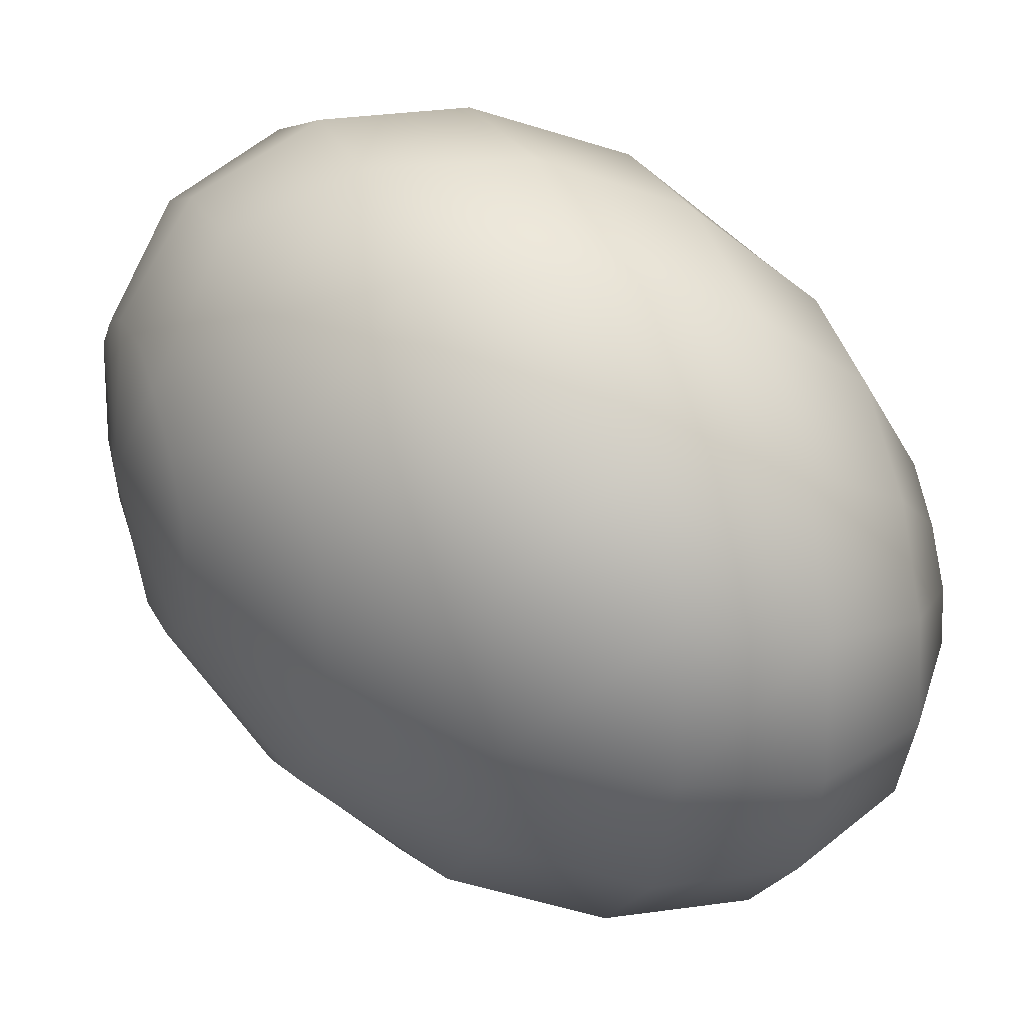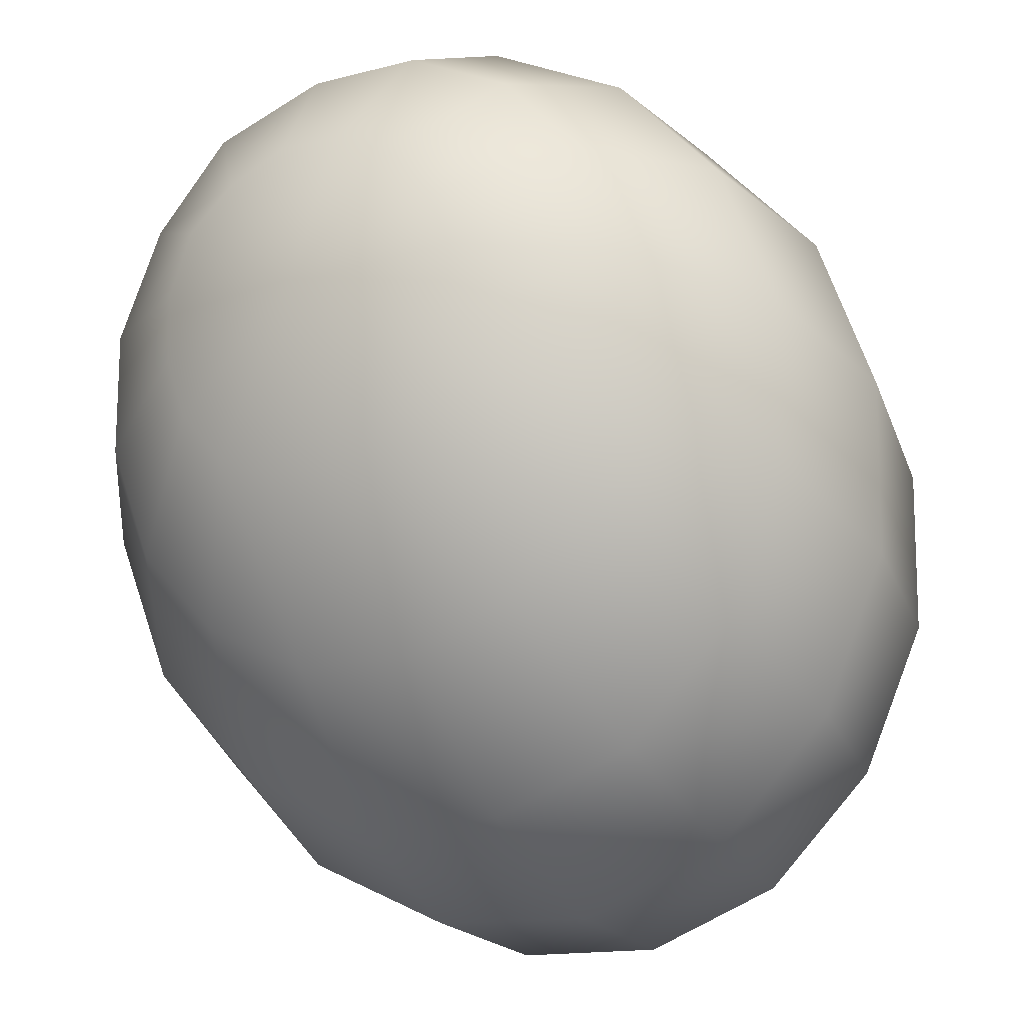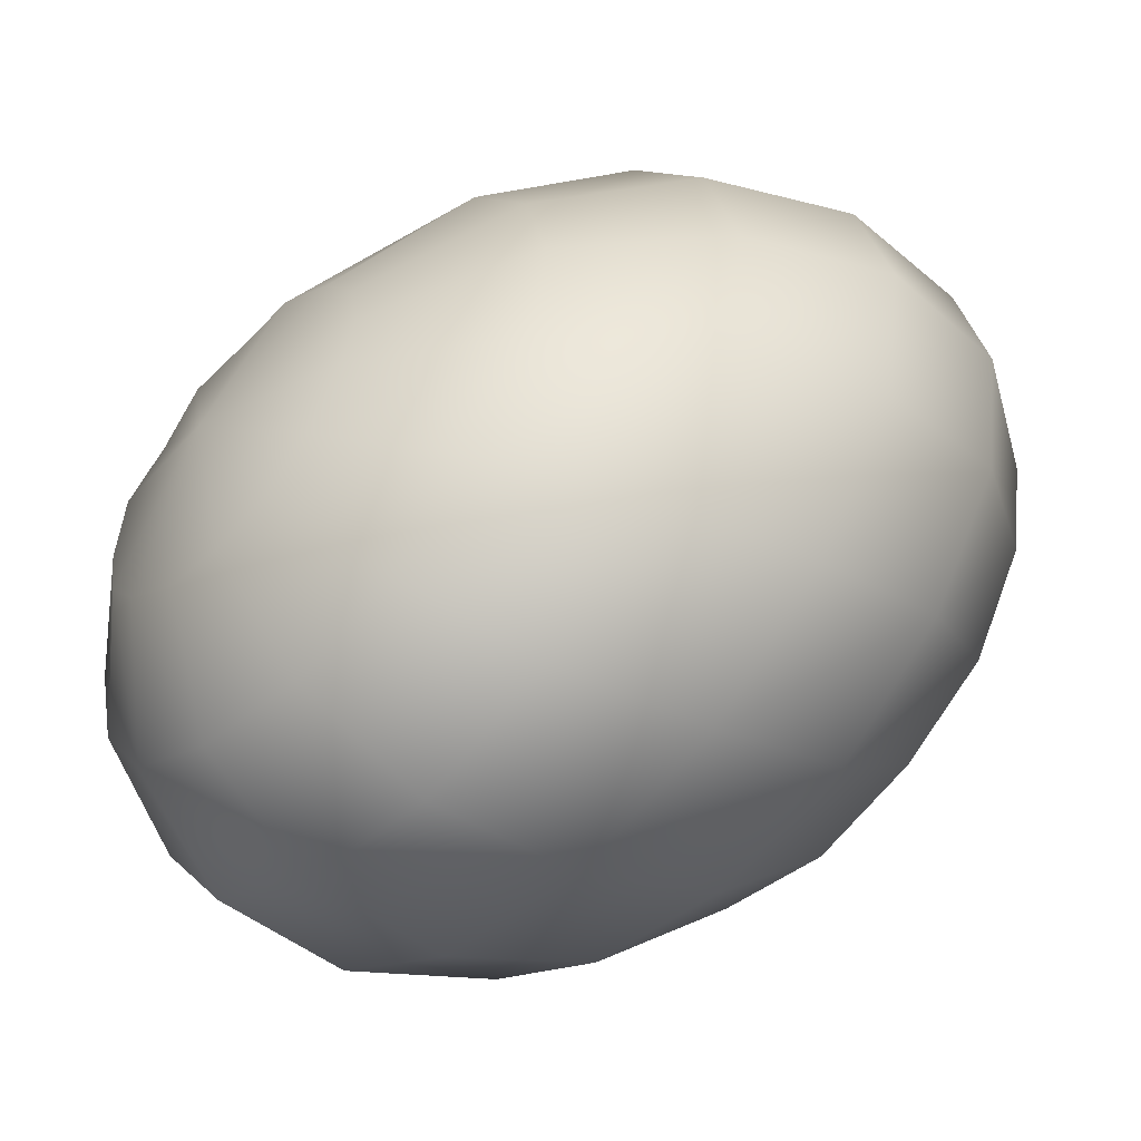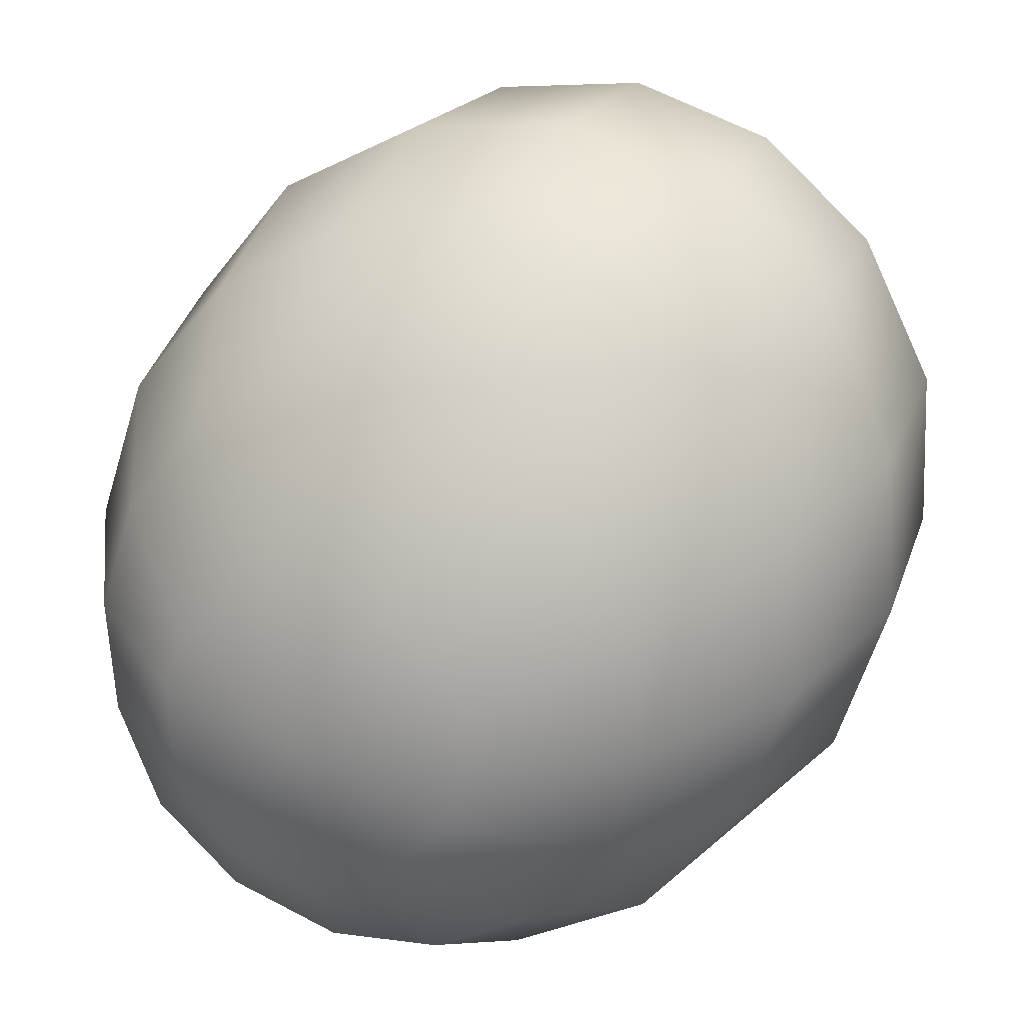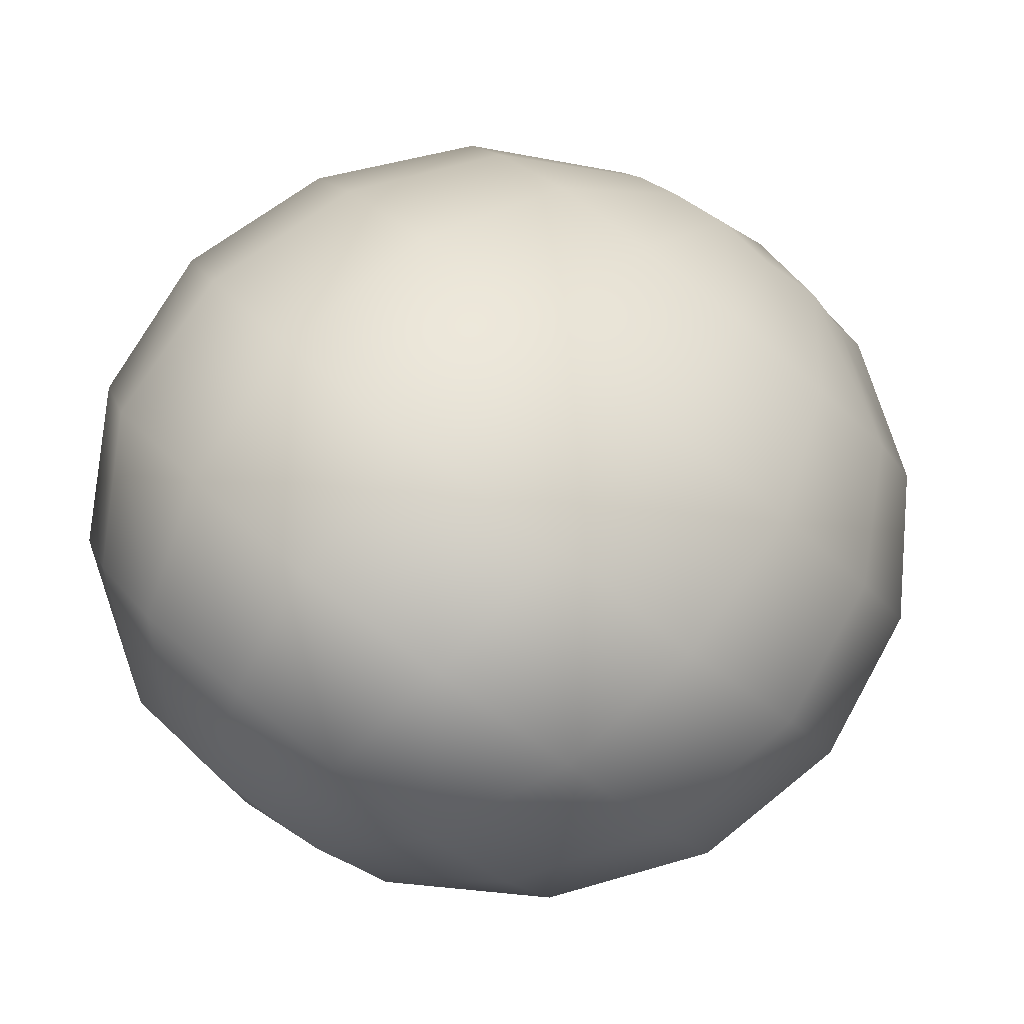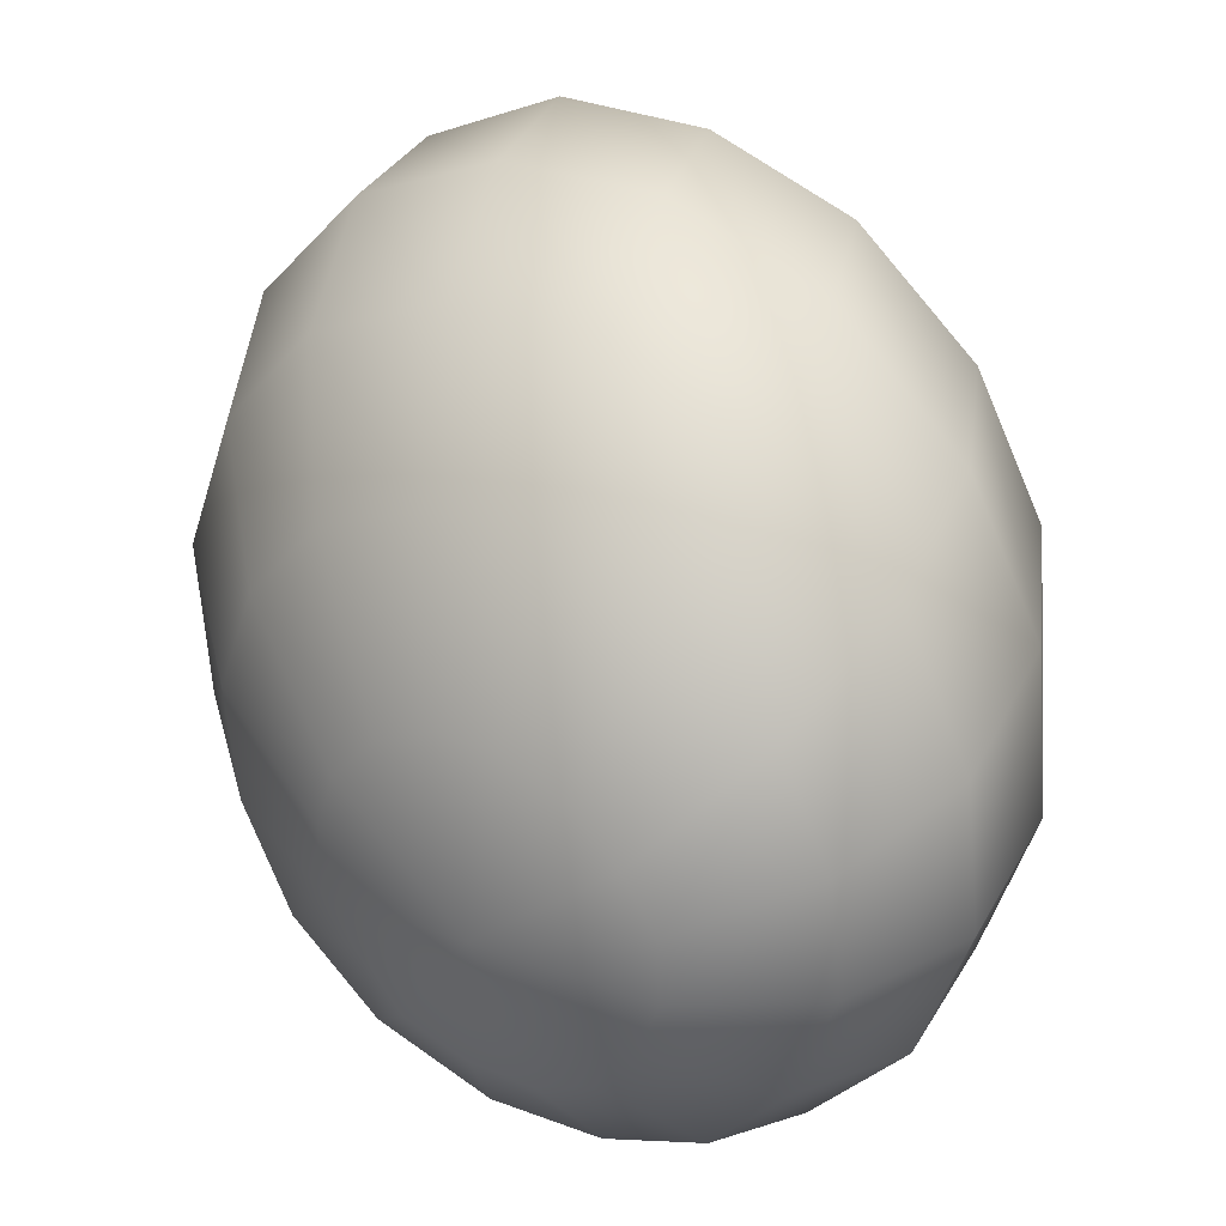
<metadata>
{"format":"obj","ext":"obj","renderer":"f3d","projection":"perspective","resolution":1024,"background":"white","views":[{"elev":-31.2,"azim":47.8,"up":"+Y"},{"elev":-36.5,"azim":-1.3,"up":"+Y"},{"elev":-27.0,"azim":-162.4,"up":"+Y"},{"elev":-38.8,"azim":161.8,"up":"+Z"},{"elev":67.0,"azim":8.0,"up":"+Y"},{"elev":-77.5,"azim":-120.5,"up":"+Z"}]}
</metadata>
<code>
o model_94
v -0.01473 0.0002206 0.02379
v -0.01561 0.01081 0.02515
v -0.01913 0.009927 0.02243
v -0.02045 0.01831 0.0179
v -0.01385 0.01963 0.02243
v -0.01825 0.02404 0.01065
v -0.01033 0.02581 0.01654
v -0.01385 0.02581 0.001586
v -0.005057 0.02802 0.007931
v -0.006816 0.02404 -0.007931
v 0.001099 0.02581 -0.002039
v 0.001099 0.01831 -0.01609
v 0.007256 0.01963 -0.01156
v 0.008575 0.009927 -0.02153
v 0.01209 0.01081 -0.01926
v 0.01517 0.0002206 -0.02379
v 0.01517 0.0002206 -0.02379
v 0.005936 0.007721 -0.02379
v -0.003738 0.0139 -0.02062
v 0.01517 0.0002206 -0.02379
v 0.004617 0.004191 -0.02606
v -0.006376 0.007721 -0.0247
v 0.004617 0.0002206 -0.02787
v -0.006376 0.0002206 -0.02742
v 0.006376 -0.004191 -0.02832
v -0.003738 -0.007721 -0.02878
v 0.008575 -0.007721 -0.02832
v 0.001099 -0.0139 -0.02832
v 0.01209 -0.009927 -0.02697
v 0.007256 -0.01831 -0.02606
v 0.01561 -0.01081 -0.02515
v 0.01429 -0.01963 -0.02243
v 0.01913 -0.009927 -0.02289
v 0.02045 -0.01831 -0.0179
v 0.02177 -0.007721 -0.02017
v 0.01517 0.0002206 -0.02379
v 0.01517 0.0002206 -0.02379
v 0.01517 0.0002206 -0.02379
v 0.01517 0.0002206 -0.02379
v 0.01517 0.0002206 -0.02379
v 0.01517 0.0002206 -0.02379
v 0.01517 0.0002206 -0.02379
v 0.01517 0.0002206 -0.02379
v 0.02309 -0.004191 -0.0179
v 0.02485 -0.0139 -0.01337
v 0.01517 0.0002206 -0.02379
v 0.02309 0.0002206 -0.01654
v 0.02748 -0.007721 -0.009291
v 0.02748 0.0002206 -0.006571
v 0.02133 0.004191 -0.01564
v 0.02485 0.007721 -0.005212
v 0.01913 0.007721 -0.01609
v 0.02001 0.0139 -0.005665
v 0.01561 0.009927 -0.01699
v 0.01385 0.01831 -0.007931
v 0.01209 0.01081 -0.01926
v 0.007256 0.01963 -0.01156
v 0.009894 0.02404 0.002946
v 0.001099 0.02581 -0.002039
v 0.01517 0.0002206 -0.02379
v 0.01517 0.0002206 -0.02379
v 0.01517 0.0002206 -0.02379
v 0.01517 0.0002206 -0.02379
v 0.01825 0.01831 0.005665
v 0.02441 0.009927 0.006118
v 0.02792 0.0002206 0.004305
v 0.02792 -0.009927 0.0006798
v 0.02441 -0.01831 -0.004759
v 0.01825 -0.02404 -0.01065
v 0.01033 -0.02581 -0.01654
v 0.001539 -0.02404 -0.02107
v -0.006376 -0.01831 -0.02425
v -0.01297 -0.009927 -0.0247
v -0.01605 0.0002206 -0.02289
v -0.01649 0.009927 -0.01926
v -0.01297 0.01831 -0.01382
v -0.02045 0.01963 -0.005212
v -0.02485 0.01831 0.004305
v -0.02485 0.0139 0.01337
v -0.02177 0.007721 0.02017
v -0.01473 0.0002206 0.02379
v -0.02397 0.01081 -0.0111
v -0.01473 0.0002206 0.02379
v -0.02309 0.004191 0.0179
v -0.02748 0.007721 0.009291
v -0.01473 0.0002206 0.02379
v -0.02309 0.0002206 0.01609
v -0.02748 0.0002206 0.006118
v -0.02485 -0.007721 0.004759
v -0.02177 -0.004191 0.01564
v -0.02001 -0.0139 0.005212
v -0.01913 -0.007721 0.01564
v -0.01385 -0.01831 0.007478
v -0.01561 -0.009927 0.01699
v -0.006816 -0.01963 0.0111
v -0.01165 -0.01081 0.01881
v -0.0006597 -0.01831 0.01564
v -0.008575 -0.009927 0.02153
v 0.004177 -0.0139 0.02017
v -0.005937 -0.007721 0.02379
v -0.01473 0.0002206 0.02379
v -0.01473 0.0002206 0.02379
v -0.01473 0.0002206 0.02379
v -0.01473 0.0002206 0.02379
v -0.01473 0.0002206 0.02379
v -0.01473 0.0002206 0.02379
v -0.01473 0.0002206 0.02379
v -0.004617 -0.004191 0.02606
v 0.006376 -0.007721 0.0247
v -0.01473 0.0002206 0.02379
v -0.004617 0.0002206 0.02787
v 0.006376 0.0002206 0.02742
v 0.003738 0.007721 0.02878
v -0.005937 0.004191 0.02832
v -0.001099 0.0139 0.02832
v -0.008575 0.007721 0.02832
v -0.007256 0.01831 0.02606
v -0.01209 0.009927 0.02697
v -0.01385 0.01963 0.02243
v -0.01561 0.01081 0.02515
v -0.01473 0.0002206 0.02379
v -0.01473 0.0002206 0.02379
v -0.01473 0.0002206 0.02379
v -0.01473 0.0002206 0.02379
v -0.01033 0.02581 0.01654
v -0.001539 0.02404 0.02107
v 0.006816 0.01831 0.02379
v 0.01297 0.009927 0.0247
v 0.01649 0.0002206 0.02289
v 0.01649 -0.009927 0.01926
v 0.01341 -0.01831 0.01382
v 0.007256 -0.02404 0.007478
v -0.001099 -0.02581 0.001586
v -0.009894 -0.02404 -0.002946
v -0.01825 -0.01831 -0.005665
v -0.02441 -0.009927 -0.006571
v -0.02792 0.0002206 -0.004759
v -0.02792 0.009927 -0.001133
v -0.02397 0.0002206 -0.01518
v -0.02001 -0.01081 -0.01699
v -0.01341 -0.01963 -0.01609
v -0.004617 -0.02581 -0.01292
v 0.005057 -0.02802 -0.007931
v -0.005057 0.02802 0.007931
v 0.01385 -0.02581 -0.001586
v 0.02045 -0.01963 0.004759
v 0.02397 -0.01081 0.01065
v 0.02397 0.0002206 0.01473
v 0.02045 0.01081 0.01654
v 0.01341 0.01963 0.01609
v 0.004617 0.02581 0.01292
f 1 2 3
f 2 2 3
f 3 2 4
f 2 5 4
f 4 5 6
f 5 7 6
f 6 7 8
f 7 9 8
f 8 9 10
f 9 11 10
f 10 11 12
f 11 13 12
f 12 13 14
f 13 15 14
f 14 15 16
f 15 16 16
f 16 16 17
f 16 17 17
f 17 17 14
f 17 18 14
f 14 18 12
f 18 19 12
f 12 19 10
f 19 10 10
f 10 10 20
f 10 20 20
f 20 20 18
f 20 21 18
f 18 21 19
f 21 21 19
f 19 21 22
f 21 23 22
f 22 23 24
f 23 25 24
f 24 25 26
f 25 27 26
f 26 27 28
f 27 29 28
f 28 29 30
f 29 31 30
f 30 31 32
f 31 33 32
f 32 33 34
f 33 33 34
f 34 33 35
f 33 36 35
f 35 36 36
f 36 37 36
f 36 37 37
f 37 23 37
f 37 23 21
f 23 21 21
f 21 21 38
f 21 38 38
f 38 38 23
f 38 25 23
f 23 25 25
f 25 39 25
f 25 39 39
f 39 27 39
f 39 27 25
f 27 25 25
f 25 25 40
f 25 40 40
f 40 40 27
f 40 29 27
f 27 29 29
f 29 41 29
f 29 41 41
f 41 31 41
f 41 31 29
f 31 29 29
f 29 29 42
f 29 42 42
f 42 42 31
f 42 33 31
f 31 33 33
f 33 43 33
f 33 43 43
f 43 44 43
f 43 44 35
f 44 45 35
f 35 45 34
f 45 34 34
f 34 34 46
f 34 46 46
f 46 46 44
f 46 47 44
f 44 47 48
f 47 47 48
f 48 47 49
f 47 50 49
f 49 50 51
f 50 52 51
f 51 52 53
f 52 54 53
f 53 54 55
f 54 56 55
f 55 56 55
f 56 57 55
f 55 57 58
f 57 59 58
f 58 59 59
f 59 45 59
f 59 45 45
f 45 44 45
f 45 44 48
f 44 48 48
f 48 48 60
f 48 60 60
f 60 60 47
f 60 50 47
f 47 50 50
f 50 61 50
f 50 61 61
f 61 52 61
f 61 52 50
f 52 50 50
f 50 50 62
f 50 62 62
f 62 62 52
f 62 54 52
f 52 54 54
f 54 63 54
f 54 63 63
f 63 56 63
f 63 56 54
f 56 54 54
f 54 54 58
f 54 58 58
f 58 58 55
f 58 64 55
f 55 64 53
f 64 65 53
f 53 65 51
f 65 66 51
f 51 66 49
f 66 67 49
f 49 67 48
f 67 68 48
f 48 68 45
f 68 69 45
f 45 69 34
f 69 70 34
f 34 70 32
f 70 71 32
f 32 71 30
f 71 72 30
f 30 72 28
f 72 73 28
f 28 73 26
f 73 74 26
f 26 74 24
f 74 75 24
f 24 75 22
f 75 76 22
f 22 76 19
f 76 76 19
f 19 76 10
f 76 76 10
f 10 76 8
f 76 77 8
f 8 77 6
f 77 78 6
f 6 78 4
f 78 79 4
f 4 79 3
f 79 80 3
f 3 80 81
f 80 81 81
f 81 81 76
f 81 76 76
f 76 76 77
f 76 75 77
f 77 75 82
f 75 74 82
f 82 74 74
f 74 78 74
f 74 78 78
f 78 77 78
f 78 77 82
f 77 82 82
f 82 82 83
f 82 83 83
f 83 83 84
f 83 80 84
f 84 80 85
f 80 79 85
f 85 79 79
f 79 86 79
f 79 86 86
f 86 84 86
f 86 84 87
f 84 88 87
f 87 88 87
f 88 89 87
f 87 89 90
f 89 91 90
f 90 91 92
f 91 93 92
f 92 93 94
f 93 95 94
f 94 95 96
f 95 97 96
f 96 97 98
f 97 99 98
f 98 99 98
f 99 100 98
f 98 100 101
f 100 101 101
f 101 101 84
f 101 84 84
f 84 84 88
f 84 85 88
f 88 85 85
f 85 102 85
f 85 102 102
f 102 87 102
f 102 87 90
f 87 90 90
f 90 90 103
f 90 103 103
f 103 103 92
f 103 90 92
f 92 90 90
f 90 104 90
f 90 104 104
f 104 92 104
f 104 92 94
f 92 94 94
f 94 94 105
f 94 105 105
f 105 105 96
f 105 94 96
f 96 94 94
f 94 106 94
f 94 106 106
f 106 96 106
f 106 96 98
f 96 98 98
f 98 98 107
f 98 107 107
f 107 107 108
f 107 100 108
f 108 100 109
f 100 99 109
f 109 99 99
f 99 110 99
f 99 110 110
f 110 108 110
f 110 108 111
f 108 112 111
f 111 112 111
f 112 113 111
f 111 113 114
f 113 115 114
f 114 115 116
f 115 117 116
f 116 117 118
f 117 119 118
f 118 119 118
f 119 120 118
f 118 120 121
f 120 121 121
f 121 121 108
f 121 108 108
f 108 108 112
f 108 109 112
f 112 109 109
f 109 122 109
f 109 122 122
f 122 111 122
f 122 111 114
f 111 114 114
f 114 114 123
f 114 123 123
f 123 123 116
f 123 114 116
f 116 114 114
f 114 124 114
f 114 124 124
f 124 116 124
f 124 116 118
f 116 118 118
f 118 118 119
f 118 119 119
f 119 119 125
f 119 117 125
f 125 117 126
f 117 115 126
f 126 115 127
f 115 113 127
f 127 113 128
f 113 112 128
f 128 112 129
f 112 109 129
f 129 109 130
f 109 99 130
f 130 99 131
f 99 97 131
f 131 97 132
f 97 95 132
f 132 95 133
f 95 93 133
f 133 93 134
f 93 91 134
f 134 91 135
f 91 89 135
f 135 89 136
f 89 88 136
f 136 88 137
f 88 85 137
f 137 85 138
f 85 79 138
f 138 79 138
f 79 78 138
f 138 78 138
f 78 82 138
f 138 82 139
f 82 74 139
f 139 74 139
f 74 73 139
f 139 73 139
f 73 140 139
f 139 140 137
f 140 140 137
f 137 140 136
f 140 141 136
f 136 141 135
f 141 142 135
f 135 142 134
f 142 143 134
f 134 143 133
f 143 133 133
f 133 133 126
f 133 126 126
f 126 126 125
f 126 144 125
f 125 144 144
f 144 138 144
f 144 138 138
f 138 139 138
f 138 139 137
f 139 137 137
f 137 137 73
f 137 73 73
f 73 73 140
f 73 72 140
f 140 72 141
f 72 71 141
f 141 71 142
f 71 70 142
f 142 70 143
f 70 69 143
f 143 69 145
f 69 68 145
f 145 68 146
f 68 67 146
f 146 67 146
f 67 147 146
f 146 147 131
f 147 147 131
f 131 147 130
f 147 148 130
f 130 148 129
f 148 129 129
f 129 129 143
f 129 143 143
f 143 143 133
f 143 145 133
f 133 145 132
f 145 146 132
f 132 146 131
f 146 131 131
f 131 131 67
f 131 67 67
f 67 67 147
f 67 66 147
f 147 66 148
f 66 65 148
f 148 65 149
f 65 64 149
f 149 64 150
f 64 58 150
f 150 58 150
f 58 151 150
f 150 151 127
f 151 151 127
f 127 151 126
f 151 151 126
f 126 151 144
f 151 151 144
f 144 151 59
f 151 58 59
f 59 58 58
f 58 148 58
f 58 148 148
f 148 149 148
f 148 149 129
f 149 149 129
f 129 149 128
f 149 150 128
f 128 150 127

</code>
